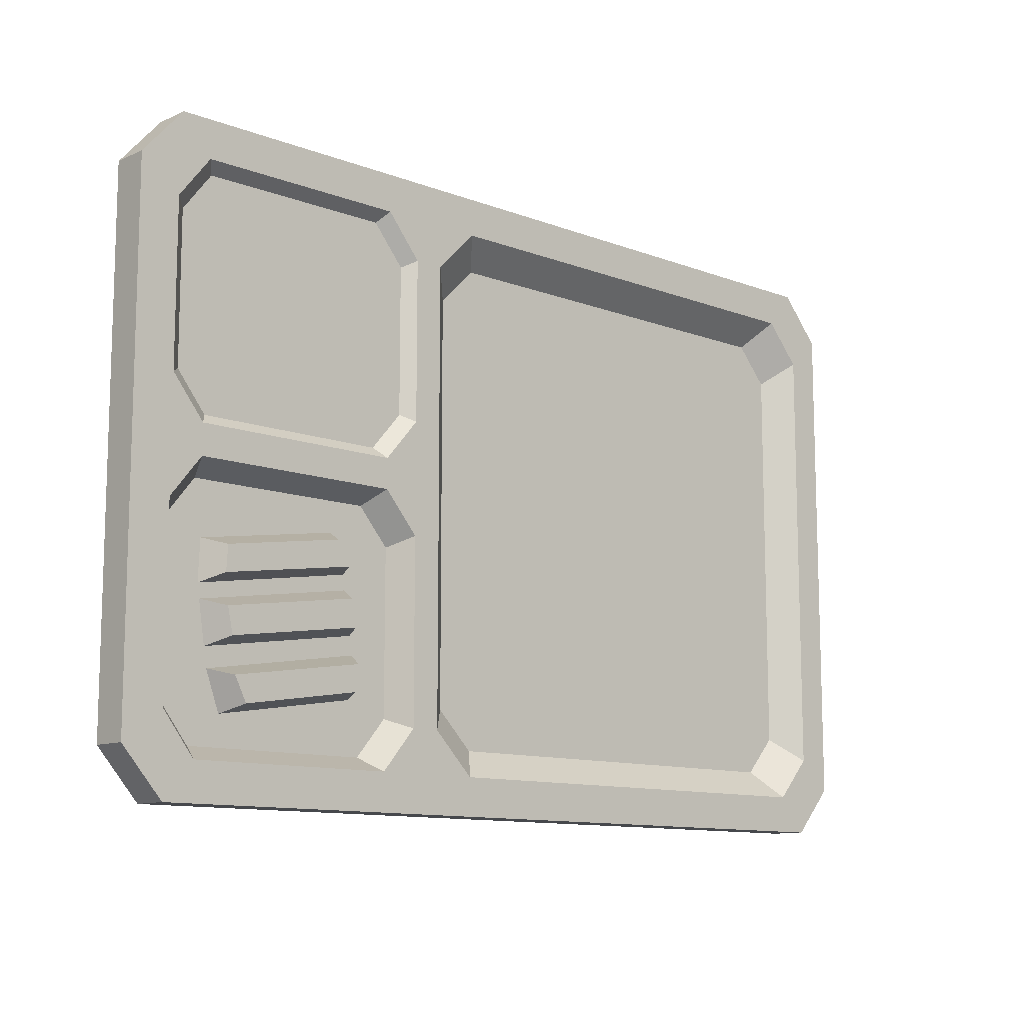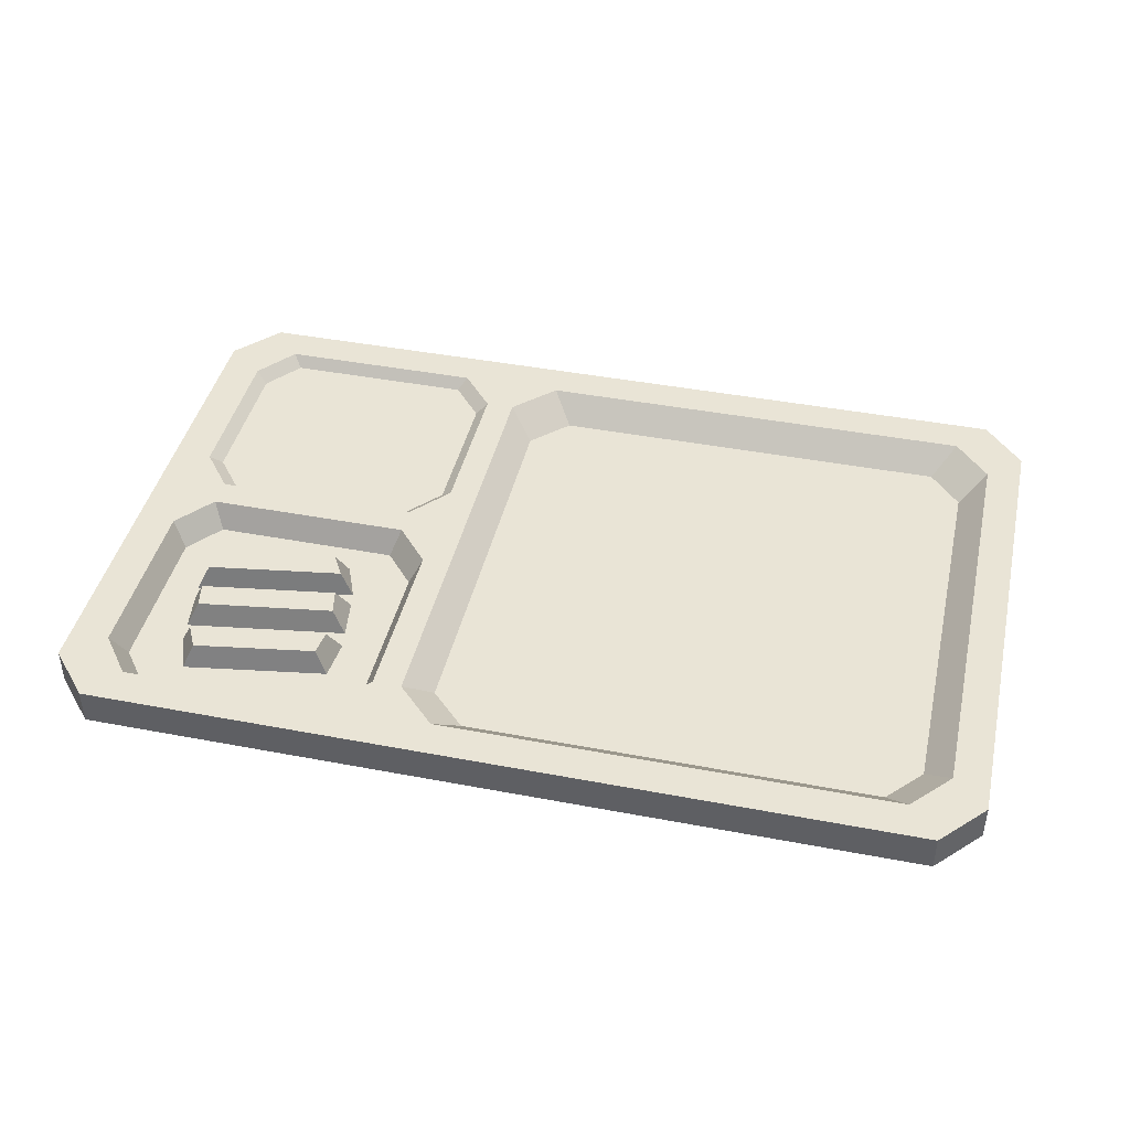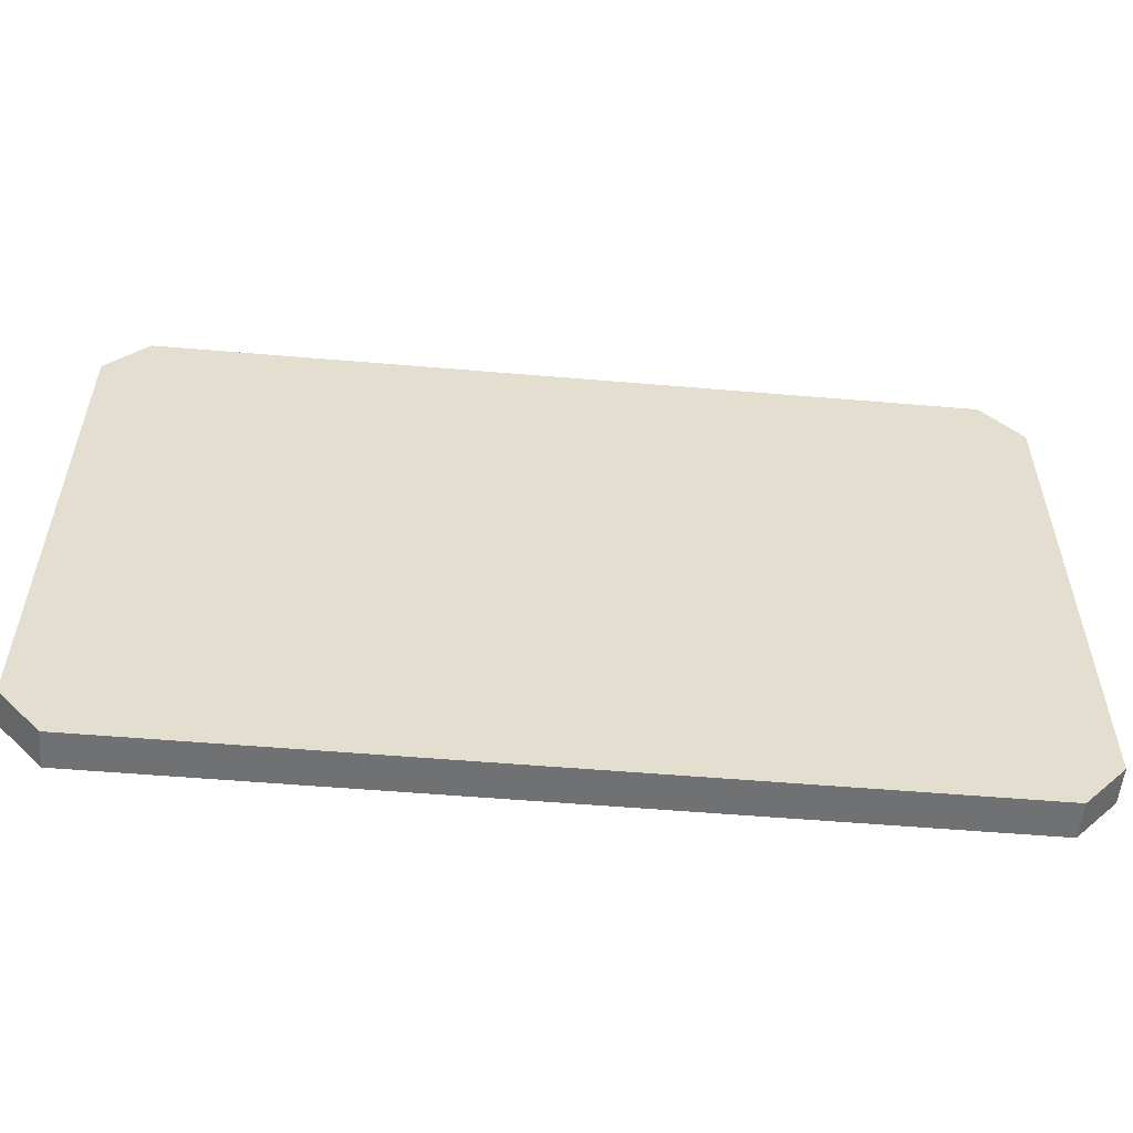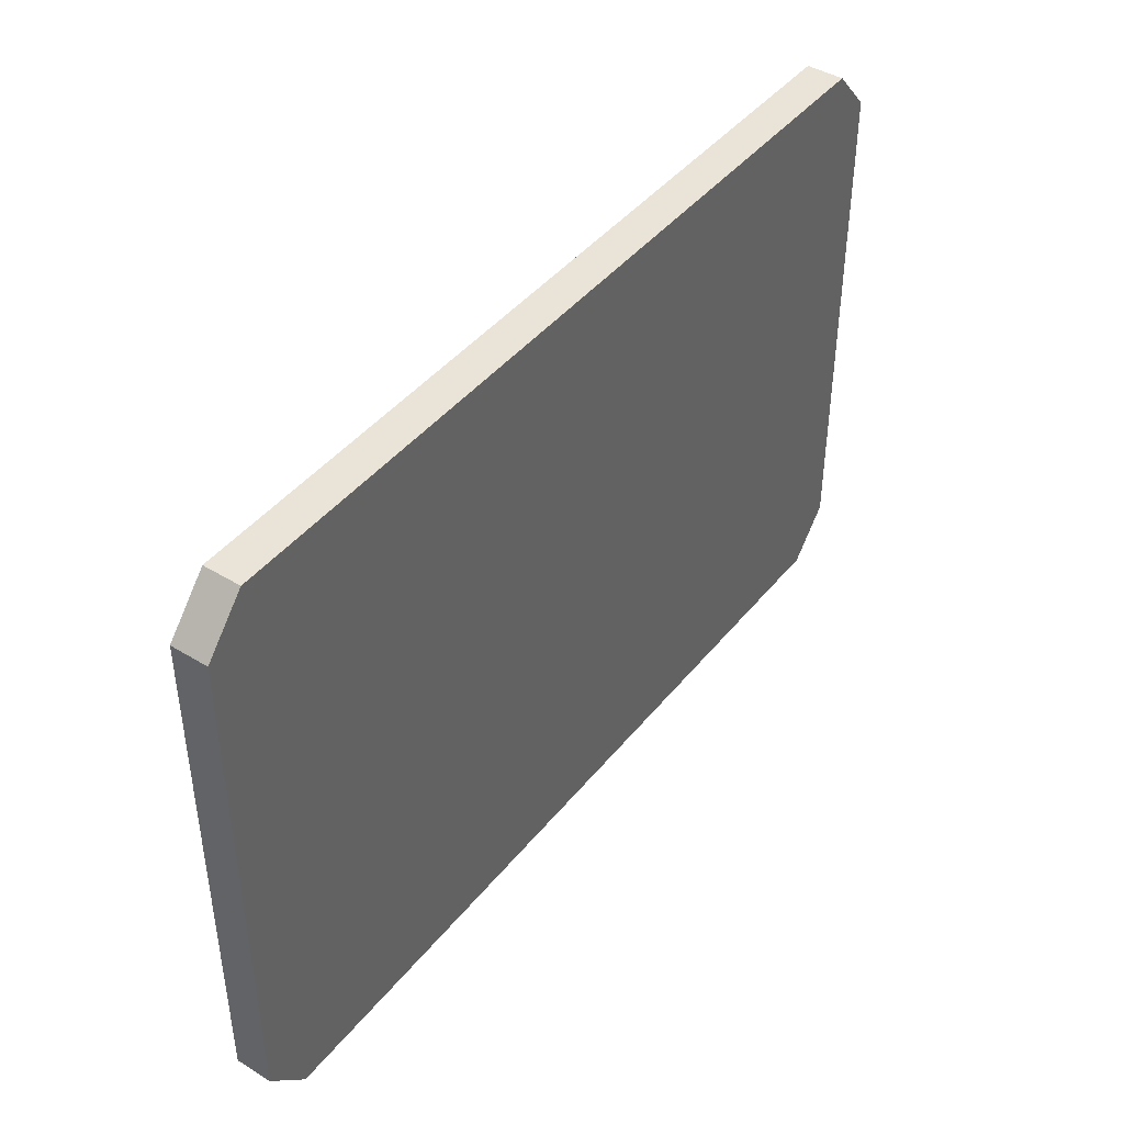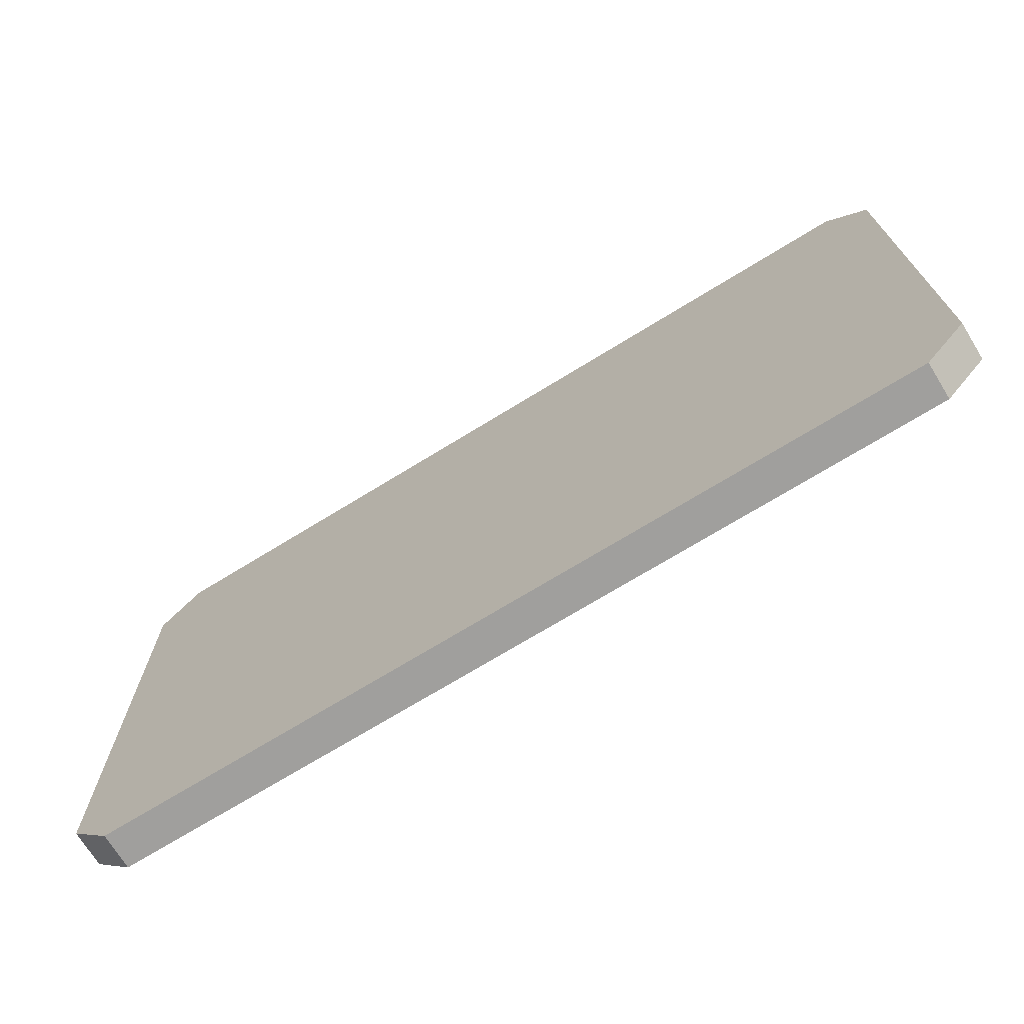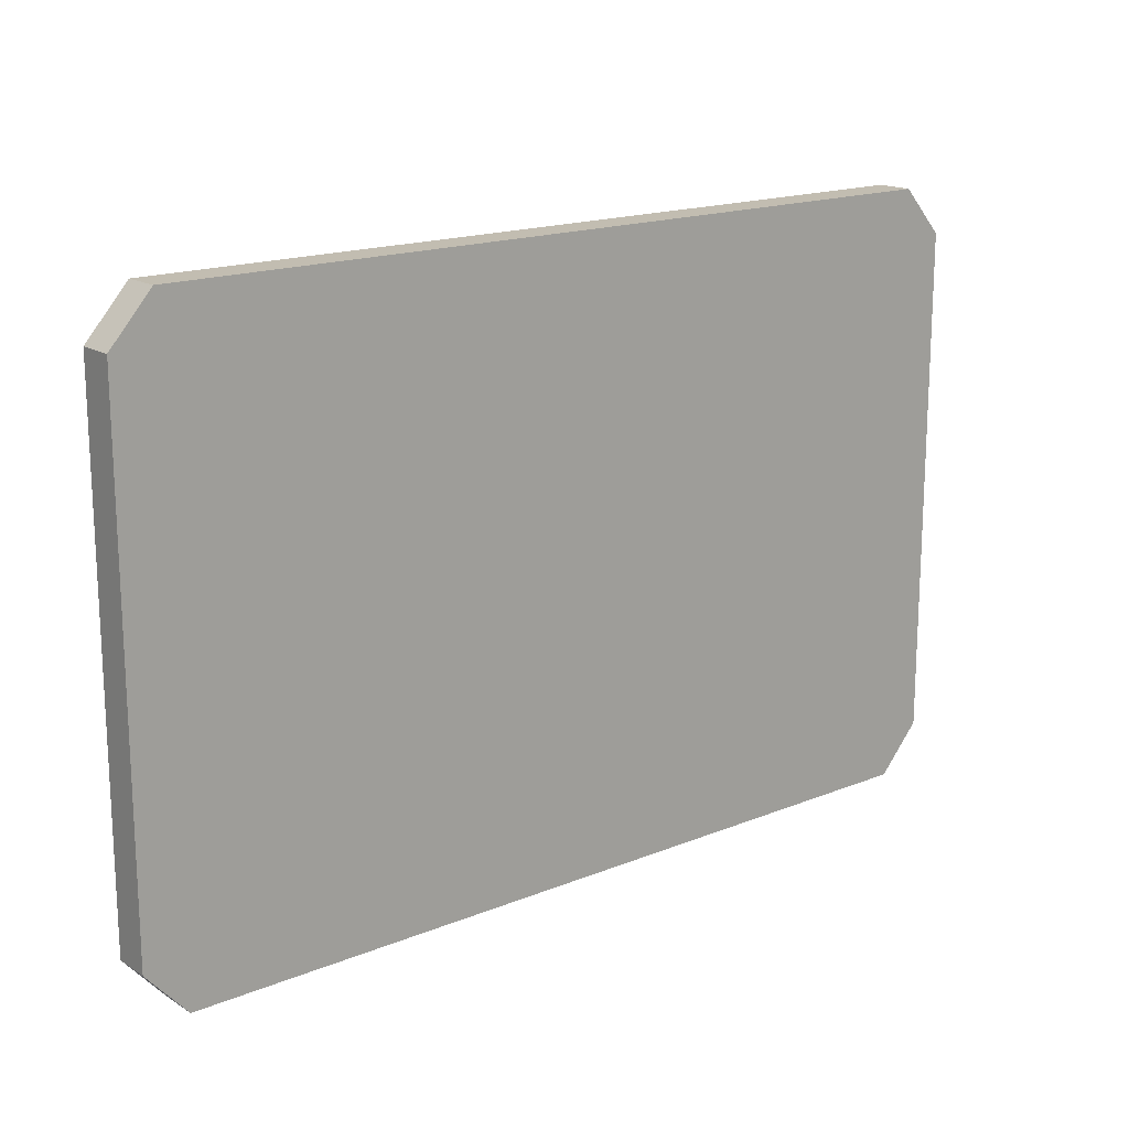
<metadata>
{"format":"obj","ext":"obj","renderer":"f3d","projection":"perspective","resolution":1024,"background":"white","views":[{"elev":-11.1,"azim":137.0,"up":"+Z"},{"elev":42.6,"azim":-167.2,"up":"+Y"},{"elev":-55.1,"azim":-5.1,"up":"+Z"},{"elev":43.3,"azim":-54.2,"up":"+Z"},{"elev":-71.3,"azim":31.6,"up":"+Z"},{"elev":16.9,"azim":-39.3,"up":"+Z"}]}
</metadata>
<code>
v -25.98 8e-06 19.03
v 25.98 8e-06 19.03
v -25.98 2.298 19.03
v 25.98 2.298 19.03
v -25.98 2.298 -19.03
v 25.98 2.298 -19.03
v -25.98 8e-06 -19.03
v 25.98 8e-06 -19.03
v 28.61 8e-06 -16.07
v 28.61 8e-06 16.07
v 28.61 2.298 -16.07
v 28.61 2.298 16.07
v -28.61 8e-06 -16.07
v -28.61 8e-06 16.07
v -28.61 2.298 16.07
v -28.61 2.298 -16.07
v 7.184 2.298 -19.03
v 7.184 2.298 19.03
v 7.184 8e-06 19.03
v 7.184 8e-06 -19.03
v -24.13 2.298 16.72
v -26.43 2.298 14.12
v -24.13 2.298 -16.72
v -26.43 2.298 -14.12
v 4.463 2.298 16.72
v 4.463 2.298 -16.72
v 7.048 2.298 14.12
v 7.048 2.298 -14.12
v 24.1 2.298 -16.72
v 26.11 2.298 -14.13
v 11.05 2.298 -16.72
v 11.05 2.298 16.72
v 24.1 2.298 16.72
v 26.11 2.298 14.13
v 8.867 2.298 -14.12
v 8.867 2.298 14.12
v 8.867 2.298 4.121
v 11.05 2.298 1.587
v 24.1 2.298 1.587
v 26.11 2.298 4.117
v 26.11 2.298 -2.788
v 24.1 2.298 -0.2781
v 11.05 2.298 -0.2781
v 8.867 2.298 -2.784
v -22.72 0.6528 -15.01
v -24.79 0.6528 -12.68
v -24.79 0.6528 12.68
v -22.72 0.6528 15.01
v 3.081 0.6528 15.01
v 5.403 0.6528 12.68
v 5.403 0.6528 -12.68
v 3.081 0.6528 -15.01
v 23.54 1.599 2.23
v 25.38 1.599 4.545
v 11.6 1.599 2.23
v 9.603 1.599 4.548
v 9.603 1.599 13.69
v 11.6 1.599 16.07
v 23.54 1.599 16.07
v 25.38 1.599 13.7
v 11.71 0.6528 -15.86
v 23.43 0.6528 -15.86
v 9.75 0.6528 -13.52
v 9.75 0.6528 -3.385
v 11.71 0.6528 -1.135
v 23.43 0.6528 -1.135
v 25.24 0.6528 -3.389
v 25.24 0.6528 -13.53
v 21.43 0.6528 -14
v 12.43 0.6528 -12.6
v 12.23 0.6528 -10.01
v 12.95 0.6528 -5.363
v 13.92 0.6528 -3.011
v 22.92 0.6528 -4.413
v 23.04 0.6528 -6.936
v 22.31 0.6528 -11.59
v 22.5 0.6528 -10.39
v 12.4 0.6528 -8.887
v 12.81 0.6528 -6.27
v 22.9 0.6528 -7.809
v 22.27 2.235 -6.464
v 13.72 2.235 -5.173
v 14.57 2.235 -3.706
v 22.17 2.235 -4.891
v 21.74 2.235 -9.877
v 13.17 2.235 -8.632
v 13.53 2.235 -7
v 22.09 2.235 -8.27
v 20.73 2.235 -13.51
v 13.13 2.235 -12.33
v 12.95 2.235 -10.71
v 21.5 2.235 -12
f 18 19 2 4
f 43 38 39 42
f 20 17 6 8
f 2 19 20 8
f 14 15 16 13
f 9 10 2 8
f 8 6 11 9
f 4 2 10 12
f 1 14 13 7
f 1 3 15 14
f 45 46 47 48 49 50 51 52
f 5 7 13 16
f 1 19 18 3
f 19 1 7 20
f 5 17 20 7
f 15 3 21 22
f 5 16 24 23
f 16 15 22 24
f 3 18 25 21
f 36 27 25 18 32
f 17 5 23 26
f 11 6 29 30
f 35 31 17 26 28
f 6 17 31 29
f 18 4 33 32
f 4 12 34 33
f 12 40 34
f 12 10 9 11
f 54 53 55 56 57 58 59 60
f 81 82 83 84
f 23 24 46 45
f 24 22 47 46
f 22 21 48 47
f 21 25 49 48
f 25 27 50 49
f 50 27 28 51
f 28 26 52 51
f 26 23 45 52
f 40 39 53 54
f 39 38 55 53
f 38 37 56 55
f 37 36 57 56
f 36 32 58 57
f 32 33 59 58
f 33 34 60 59
f 34 40 54 60
f 29 31 61 62
f 31 35 63 61
f 35 44 64 63
f 44 43 65 64
f 43 42 66 65
f 42 41 67 66
f 41 30 68 67
f 30 29 62 68
f 37 44 28 27
f 37 38 43 44
f 41 42 39 40
f 41 11 30
f 41 40 12 11
f 28 44 35
f 27 36 37
f 62 61 70 69
f 61 63 71 70
f 63 64 72 79 78 71
f 64 65 73 72
f 65 66 74 73
f 66 67 75 74
f 67 68 76 77 80 75
f 68 62 69 76
f 85 86 87 88
f 89 90 91 92
f 76 71 78 77
f 80 79 72 75
f 75 72 82 81
f 72 73 83 82
f 73 74 84 83
f 74 75 81 84
f 77 78 86 85
f 78 79 87 86
f 79 80 88 87
f 80 77 85 88
f 69 70 90 89
f 70 71 91 90
f 71 76 92 91
f 76 69 89 92

</code>
